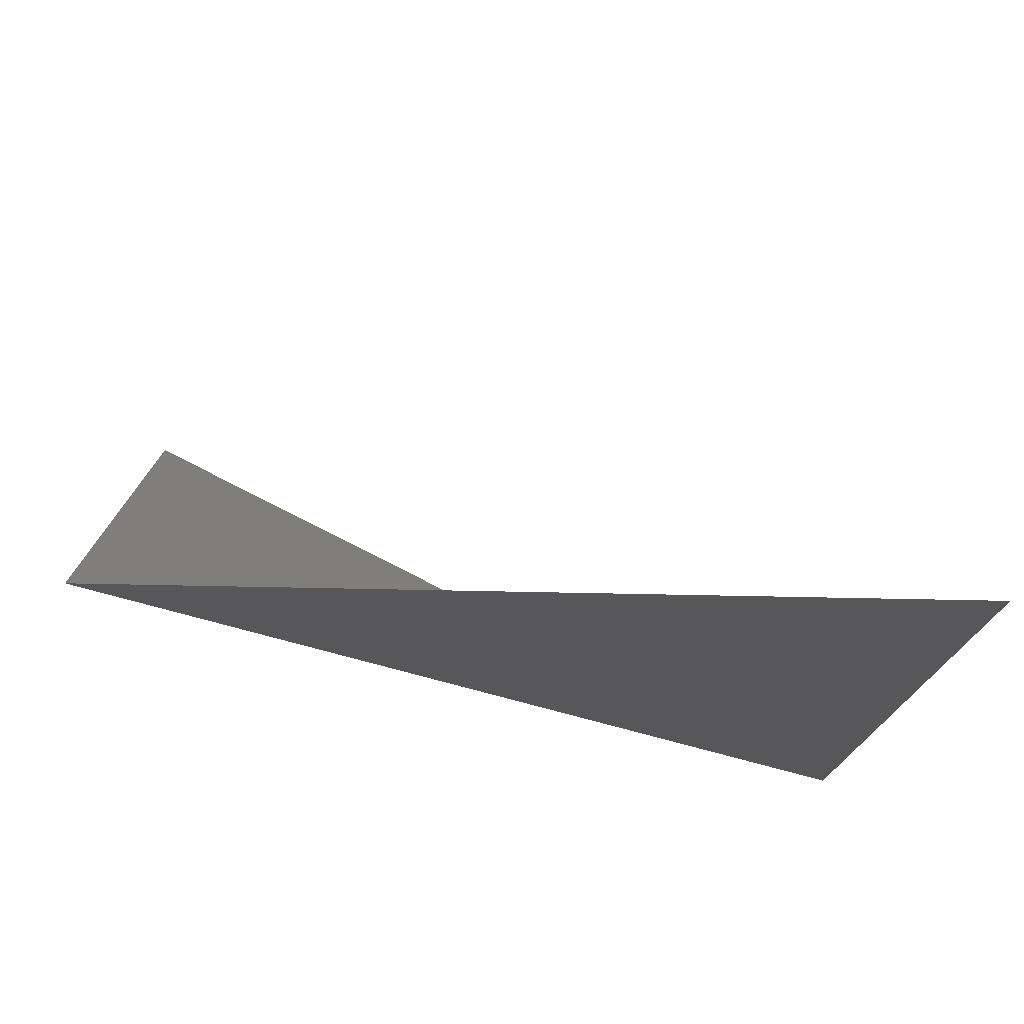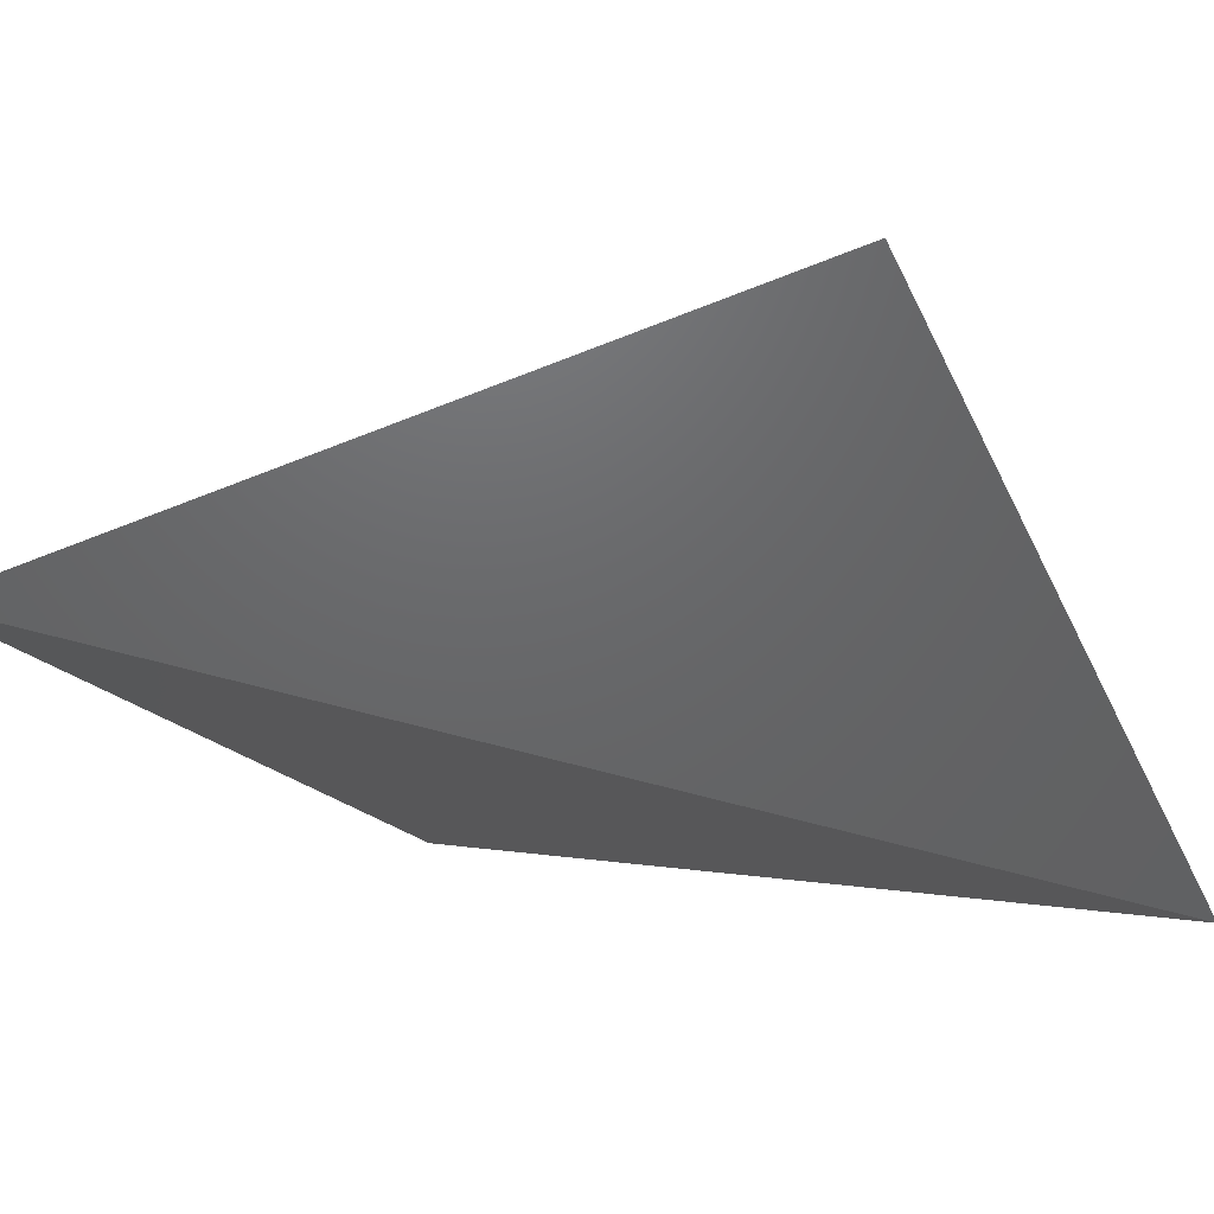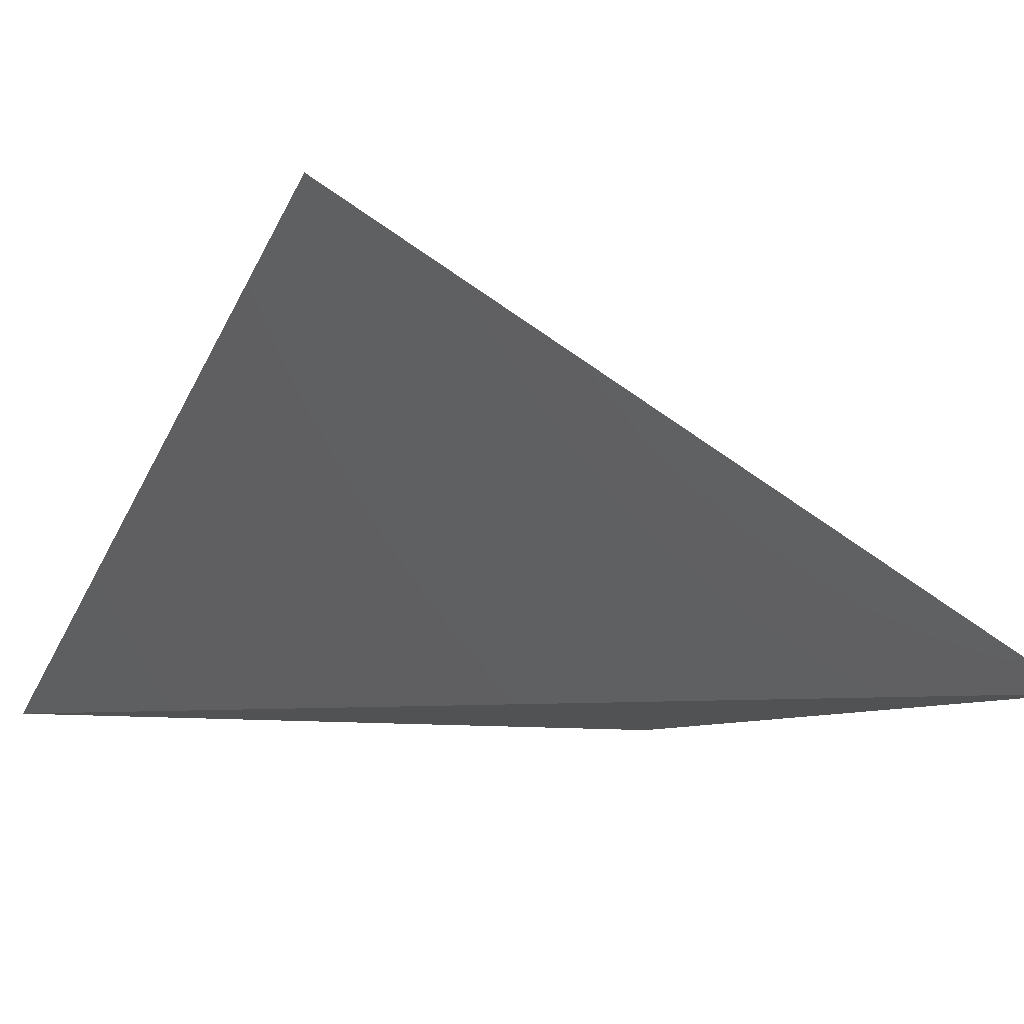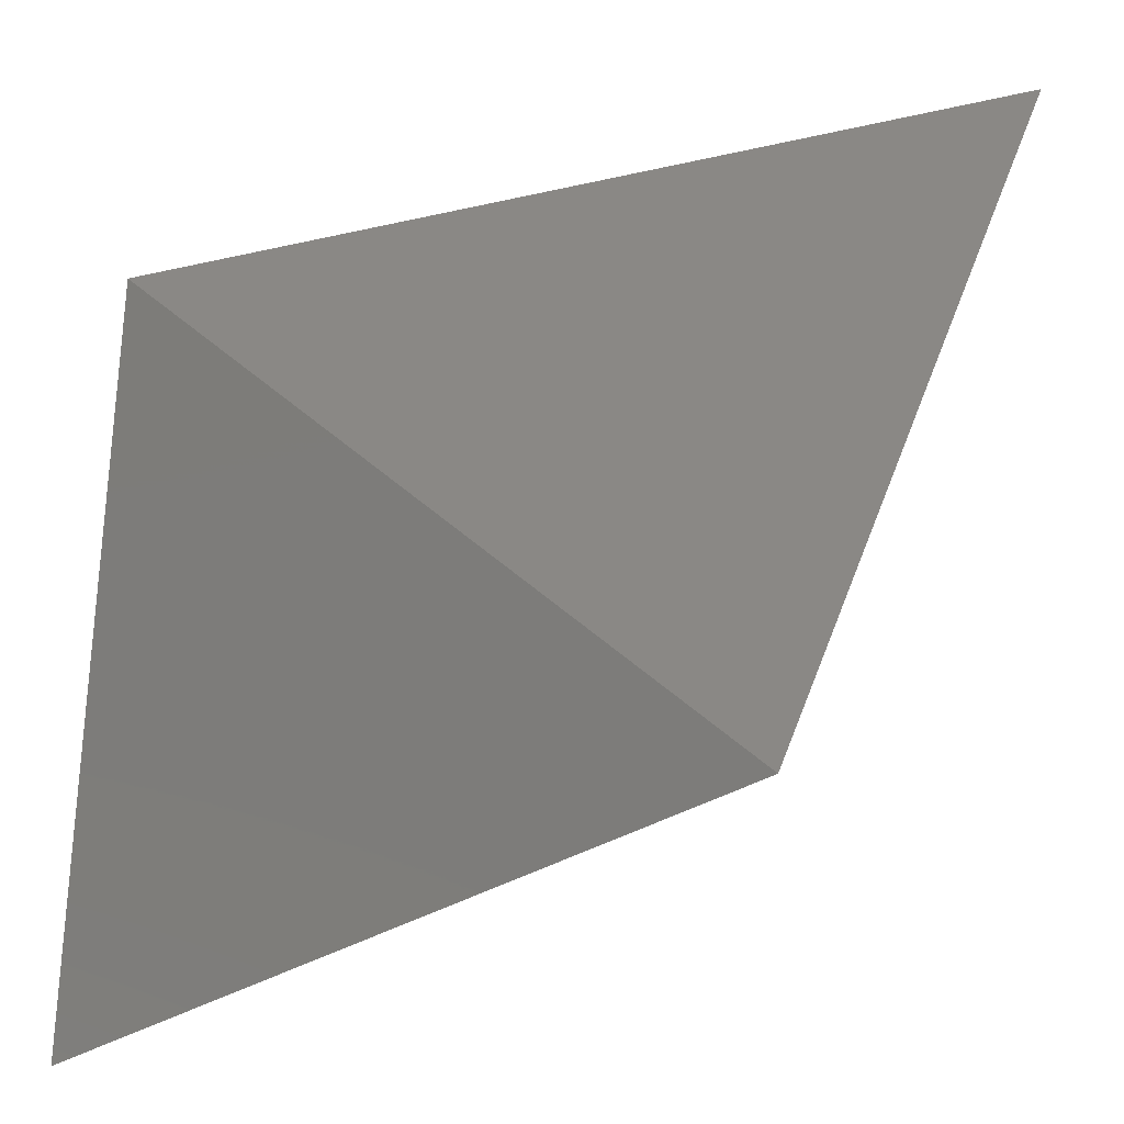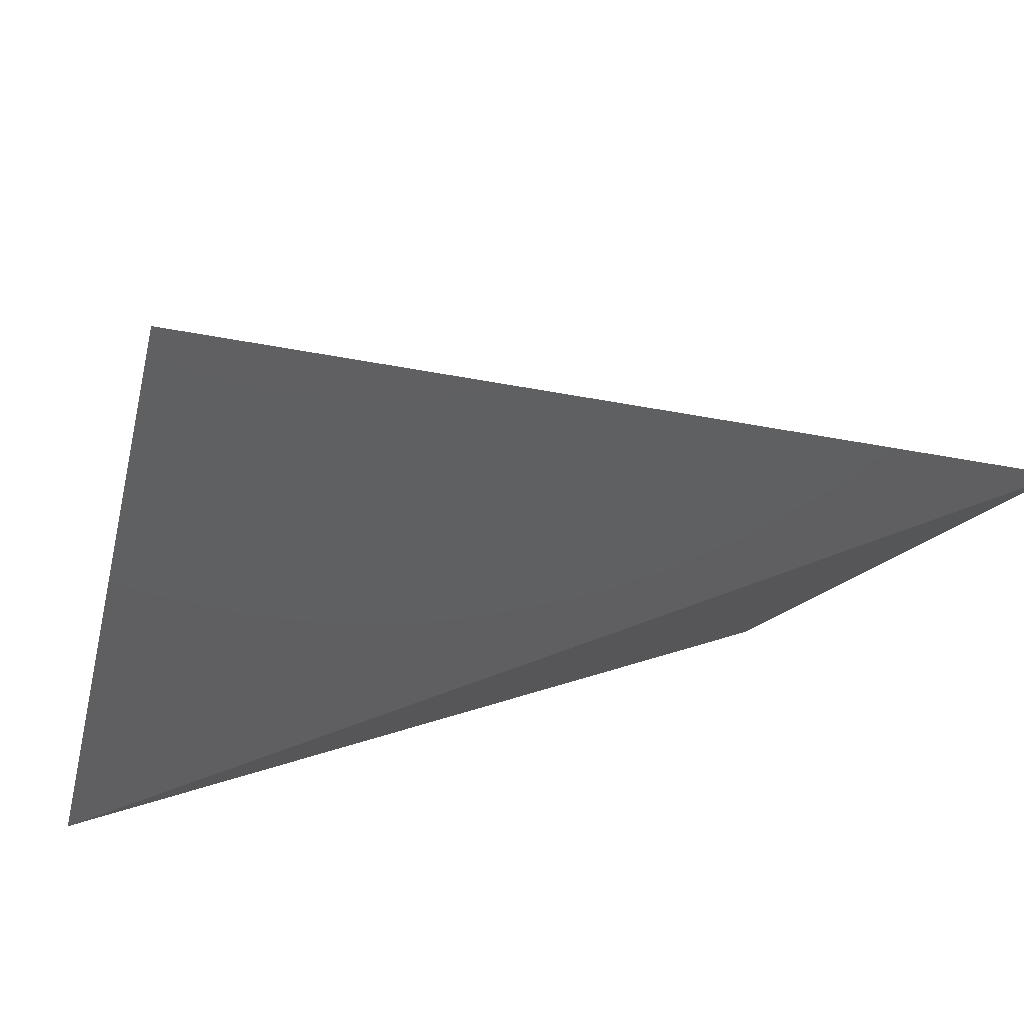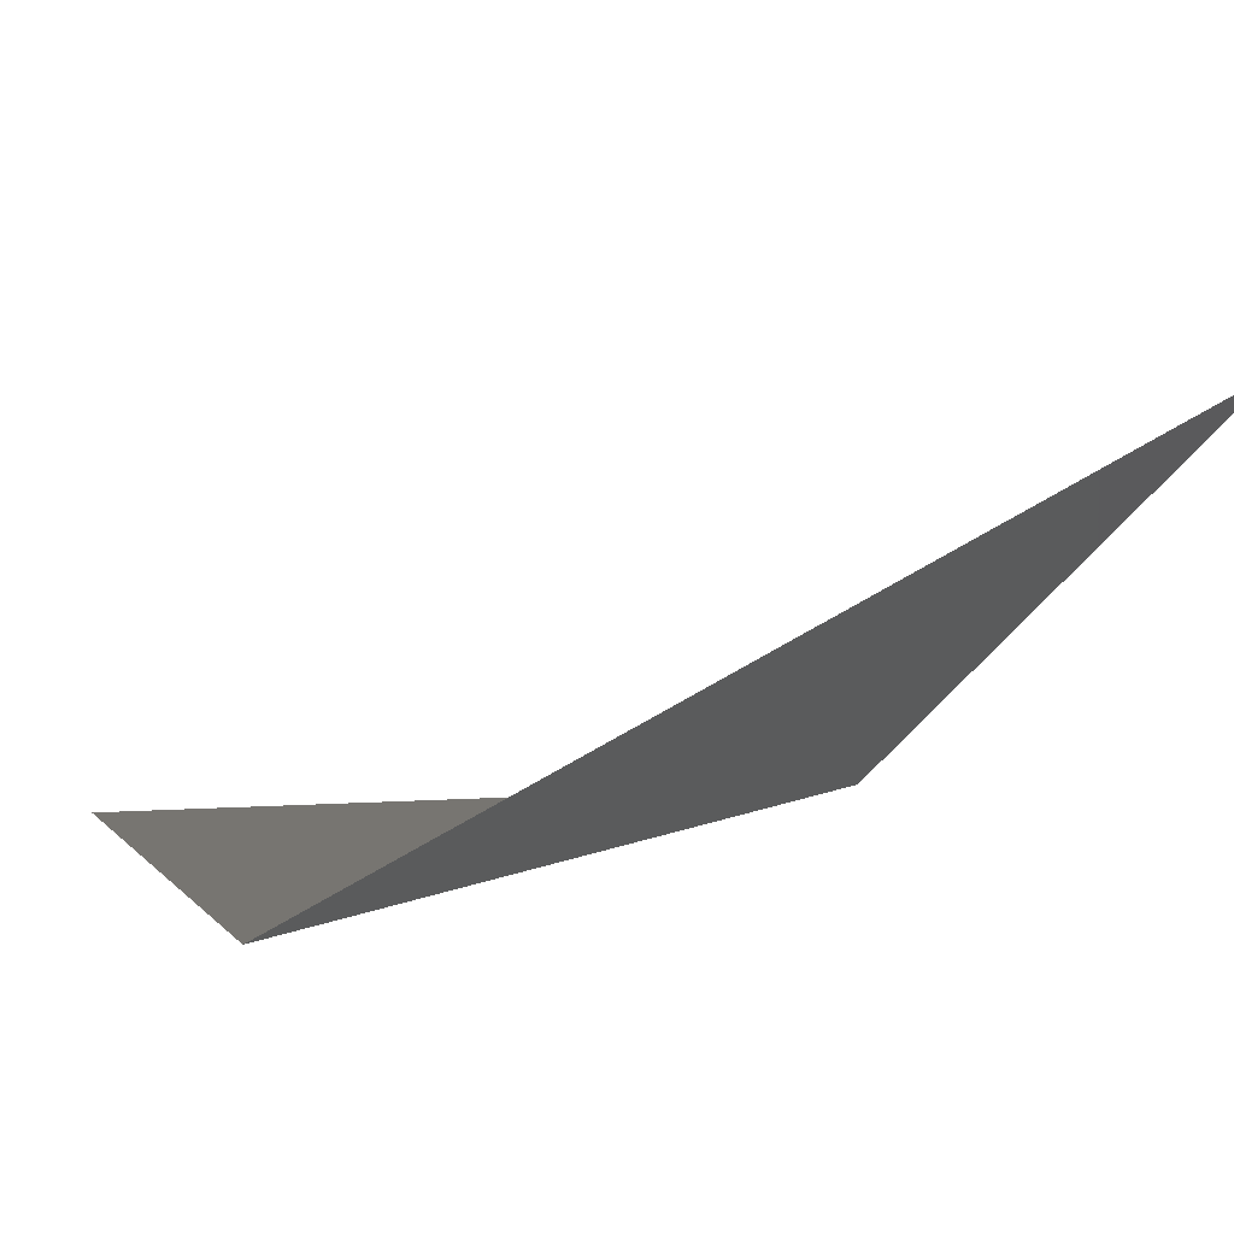
<metadata>
{"format":"stl","ext":"stl","renderer":"f3d","projection":"perspective","resolution":1024,"background":"white","views":[{"elev":-17.9,"azim":-3.9,"up":"+Z"},{"elev":-47.0,"azim":25.3,"up":"+Z"},{"elev":-8.4,"azim":-117.6,"up":"+Z"},{"elev":-29.7,"azim":-134.8,"up":"+Y"},{"elev":-39.4,"azim":76.4,"up":"+Z"},{"elev":2.6,"azim":161.7,"up":"+Z"}]}
</metadata>
<code>
# stl→obj: 4 verts, 2 faces
v 1 1 1
v -1 1 2
v -1 -1 1
v 1 -1 1
f 1 2 3
f 1 3 4

</code>
